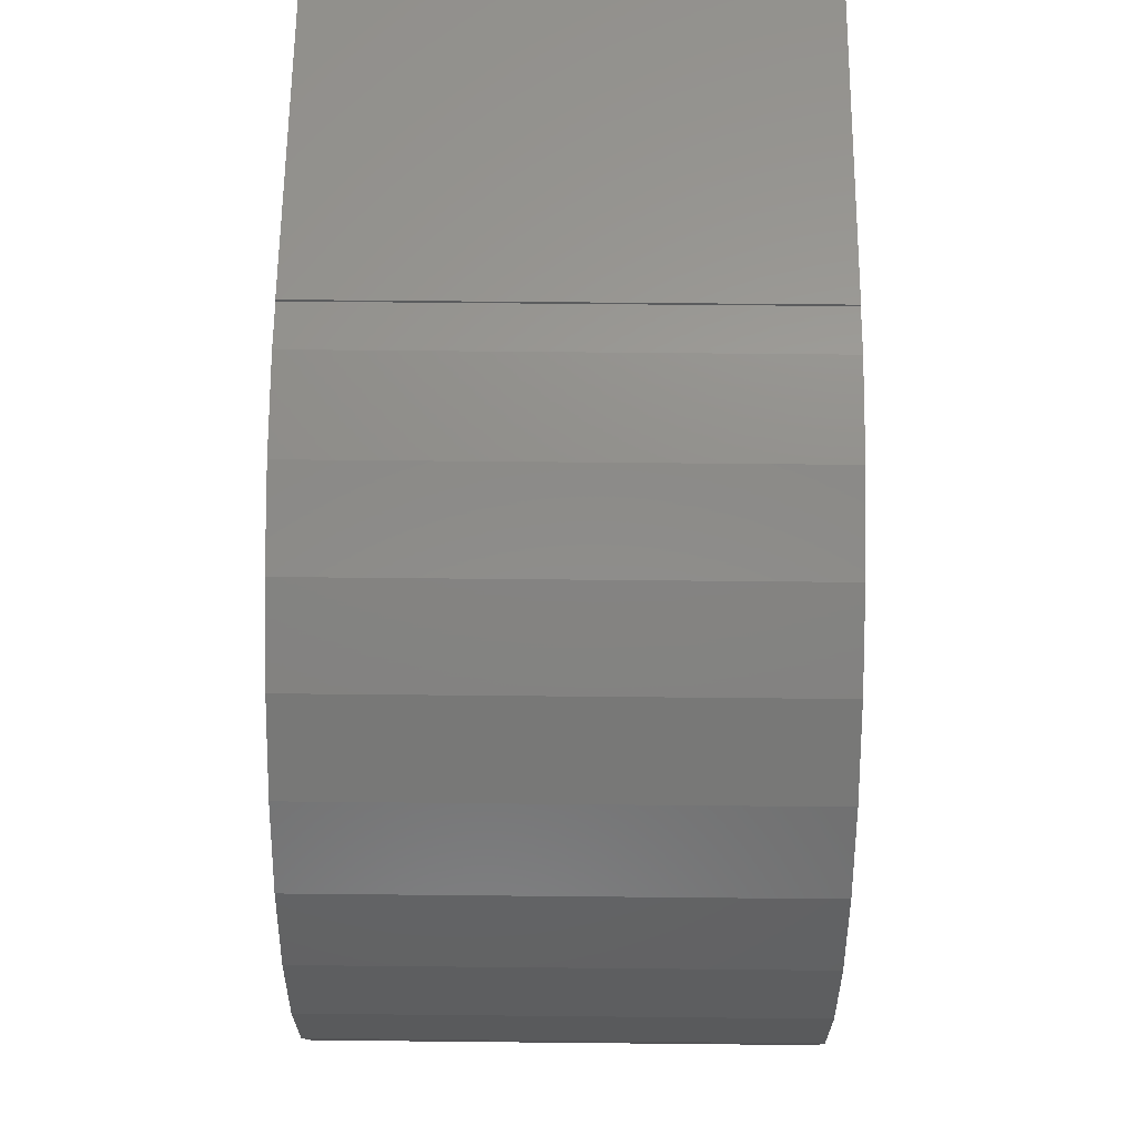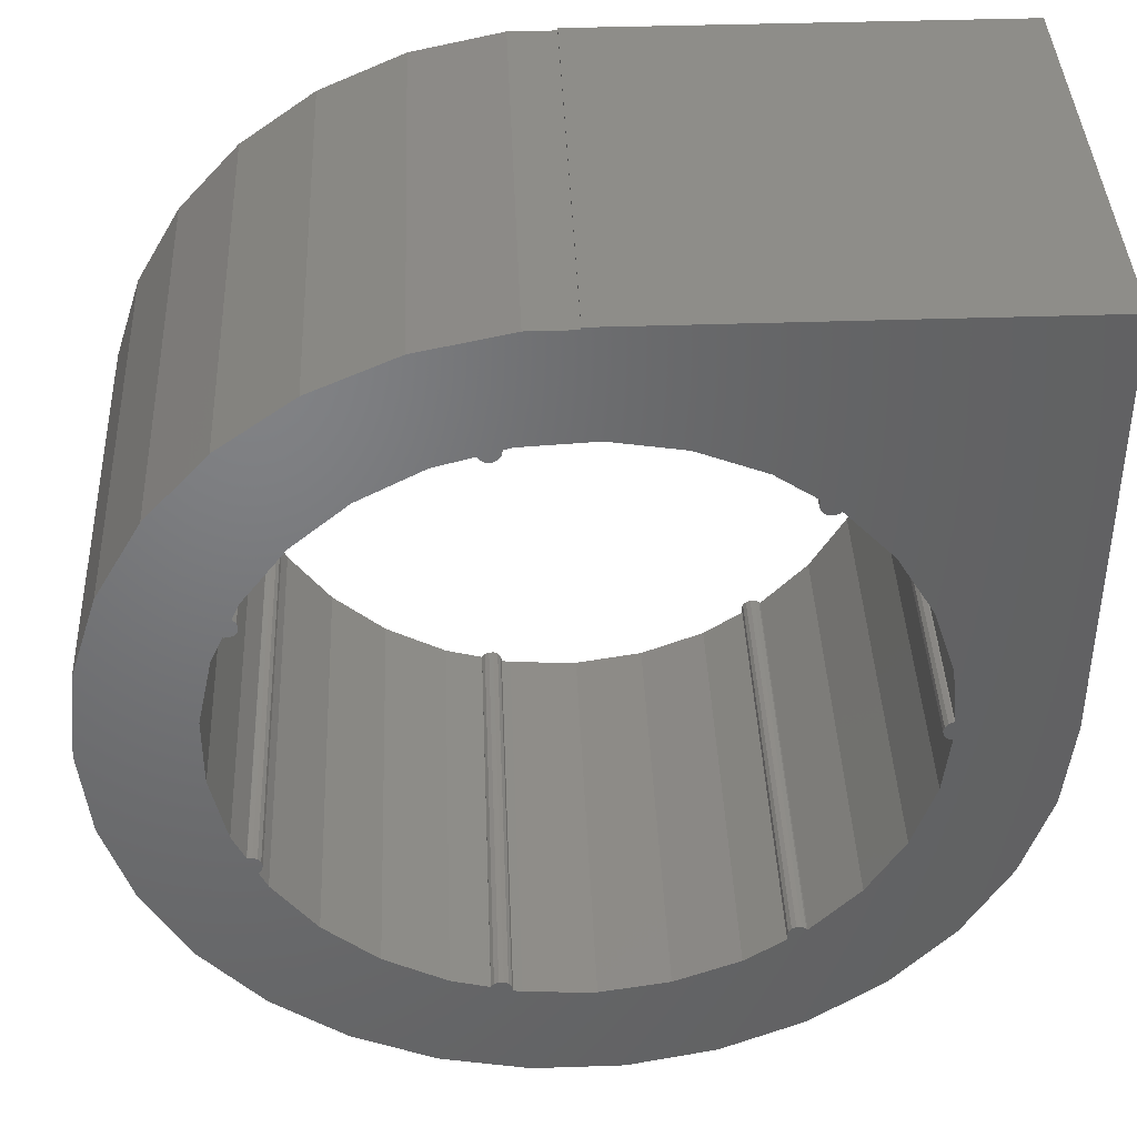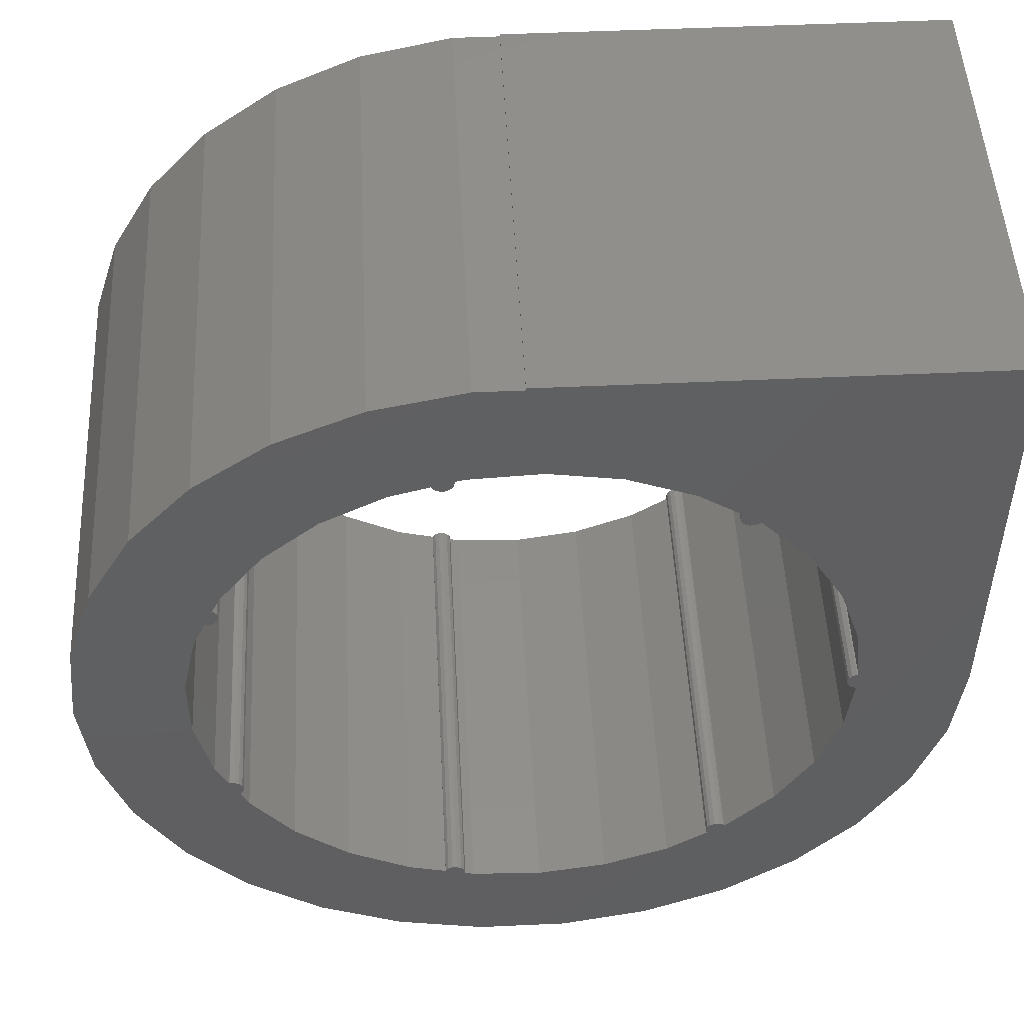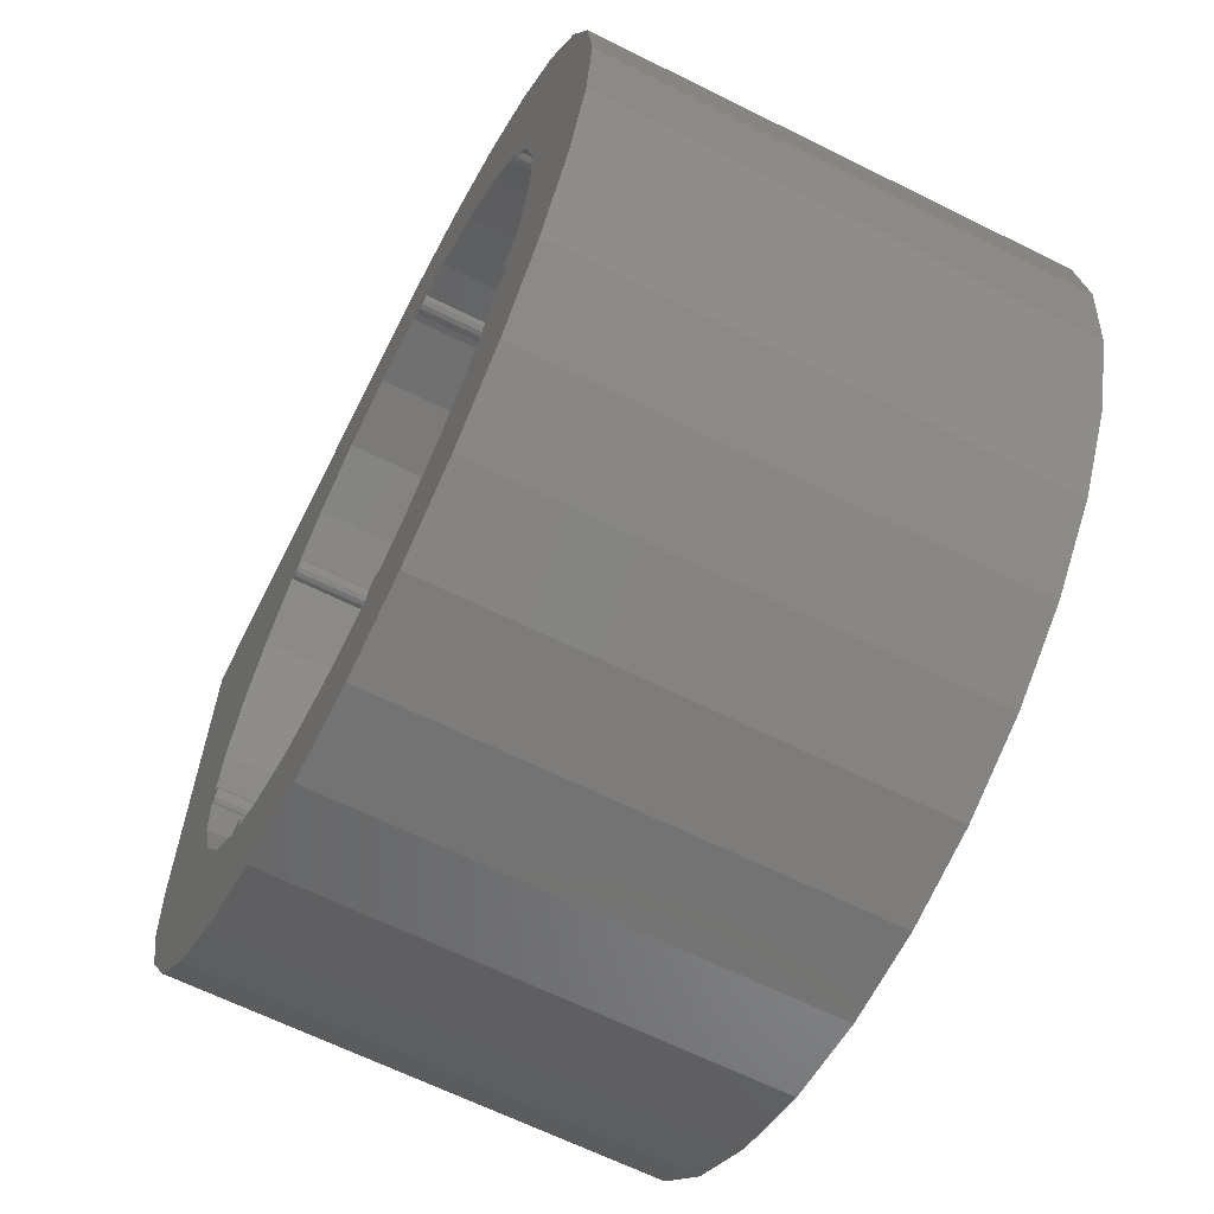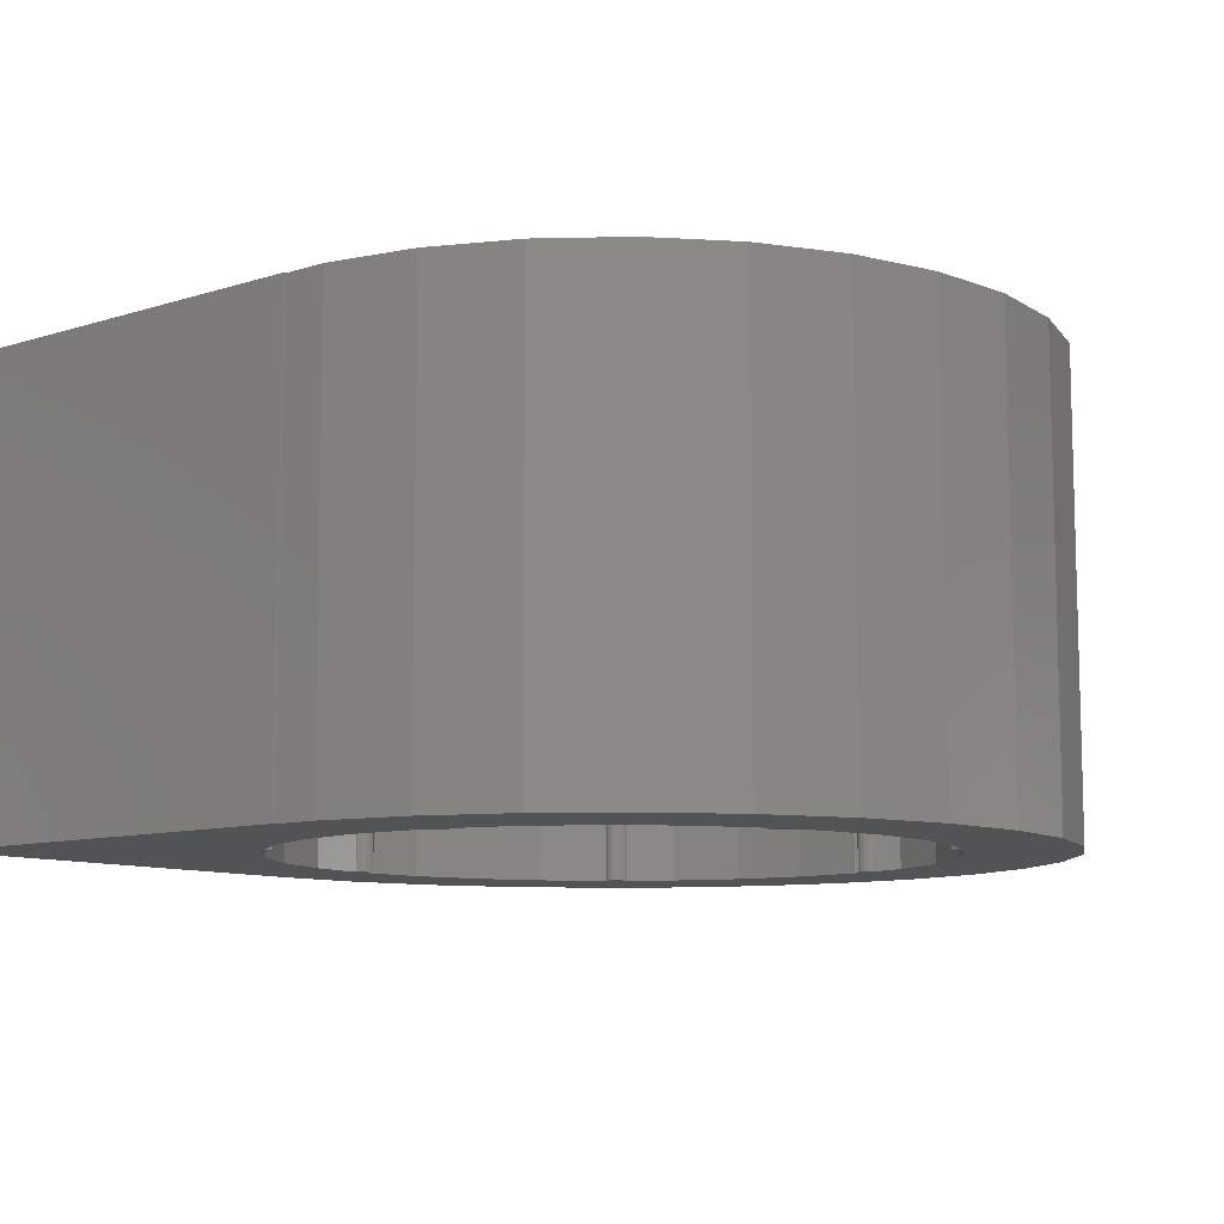
<metadata>
{"format":"stl","ext":"stl","renderer":"f3d","projection":"perspective","resolution":1024,"background":"white","views":[{"elev":61.1,"azim":-89.4,"up":"+Y"},{"elev":40.1,"azim":-2.4,"up":"+Y"},{"elev":49.9,"azim":-2.9,"up":"+Y"},{"elev":-64.9,"azim":-116.6,"up":"+Y"},{"elev":-9.7,"azim":-140.7,"up":"+Z"}]}
</metadata>
<code>
# stl→obj: 270 verts, 544 faces
v -11.96 0 0
v -11.7 2.487 12.7
v -11.7 2.487 0
v -11.96 0 12.7
v 0 11.89 0
v -1.25 11.89 12.7
v 0 11.89 12.7
v -1.25 11.89 0
v -5.98 10.36 0
v -8.003 8.888 12.7
v -5.98 10.36 12.7
v -8.003 8.888 0
v -3.696 11.37 12.7
v -3.696 11.37 0
v 9.676 -7.03 12.7
v 10.93 -4.865 0
v 10.93 -4.865 12.7
v 9.676 -7.03 0
v -10.93 4.865 0
v -9.676 7.03 12.7
v -9.676 7.03 0
v -10.93 4.865 12.7
v -1.694 -8.735 12.7
v -1.724 -8.605 12.7
v -1.702 -8.772 12.7
v 5.316 -6.875 12.7
v 5.328 -7.15 12.7
v 5.399 -6.771 12.7
v 5.286 -7.005 12.7
v 5.316 -7.135 12.7
v 8.773 0.2345 12.7
v 8.928 0.2925 12.7
v 8.893 0.2925 12.7
v 8.69 0.1302 12.7
v 8.928 -0.2925 12.7
v 8.773 -0.2345 12.7
v 8.893 -0.2925 12.7
v 8.66 0 12.7
v 8.69 -0.1302 12.7
v 8.132 3.762 12.7
v 11.96 0 12.7
v 11.96 11.96 12.7
v 8.751 1.926 12.7
v 8.751 -1.926 12.7
v 11.7 -2.487 12.7
v 7.133 5.422 12.7
v 5.811 6.818 12.7
v 5.653 6.713 12.7
v 5.774 6.771 12.7
v 5.328 7.15 12.7
v 5.399 6.771 12.7
v 5.52 6.713 12.7
v 4.197 7.916 12.7
v 0 11.96 12.7
v 2.397 8.633 12.7
v 0.4851 8.947 12.7
v -1.45 8.842 12.7
v -1.702 8.772 12.7
v -1.807 8.501 12.7
v -1.724 8.605 12.7
v -1.927 8.443 12.7
v -2.266 8.615 12.7
v -2.061 8.443 12.7
v -2.181 8.501 12.7
v -2.264 8.605 12.7
v -3.316 8.324 12.7
v -5.028 7.416 12.7
v -6.505 6.162 12.7
v -7.677 4.619 12.7
v 8.132 -3.762 12.7
v 7.133 -5.422 12.7
v 8.003 -8.888 12.7
v 5.811 -6.818 12.7
v 5.653 -6.713 12.7
v 5.774 -6.771 12.7
v 5.52 -6.713 12.7
v 5.98 -10.36 12.7
v 4.197 -7.916 12.7
v 3.696 -11.37 12.7
v 2.397 -8.633 12.7
v 1.25 -11.89 12.7
v 0.4851 -8.947 12.7
v -1.25 -11.89 12.7
v -1.45 -8.842 12.7
v -1.807 -8.501 12.7
v -1.927 -8.443 12.7
v -2.266 -8.615 12.7
v -2.061 -8.443 12.7
v -2.181 -8.501 12.7
v -2.264 -8.605 12.7
v -3.696 -11.37 12.7
v -3.316 -8.324 12.7
v -5.98 -10.36 12.7
v -5.028 -7.416 12.7
v -8.003 -8.888 12.7
v -6.505 -6.162 12.7
v -9.676 -7.03 12.7
v -7.677 -4.619 12.7
v -10.93 -4.865 12.7
v -7.904 -4.131 12.7
v 5.286 7.005 12.7
v 5.316 7.135 12.7
v 5.316 6.875 12.7
v -1.694 8.735 12.7
v -7.904 4.131 12.7
v -7.773 3.888 12.7
v -7.802 4.018 12.7
v -7.886 4.122 12.7
v -7.802 3.757 12.7
v -7.886 3.653 12.7
v -8.149 3.6 12.7
v -8.006 3.595 12.7
v -8.139 3.595 12.7
v -8.491 2.861 12.7
v -7.773 -3.888 12.7
v -7.802 -3.757 12.7
v -7.886 -3.653 12.7
v -7.802 -4.018 12.7
v -7.886 -4.122 12.7
v -8.149 -3.6 12.7
v -8.006 -3.595 12.7
v -8.139 -3.595 12.7
v -8.491 -2.861 12.7
v -11.7 -2.487 12.7
v -8.907 -0.9687 12.7
v -8.907 0.9687 12.7
v 11.96 0 0
v 11.7 -2.487 0
v -3.696 -11.37 0
v -1.25 -11.89 0
v 1.25 -11.89 0
v 3.696 -11.37 0
v 5.98 -10.36 0
v 8.003 -8.888 0
v -5.98 -10.36 0
v -9.676 -7.03 0
v -10.93 -4.865 0
v -11.7 -2.487 0
v -8.003 -8.888 0
v -1.694 8.735 0
v -1.724 8.605 0
v -1.702 8.772 0
v -1.45 8.842 0
v 0.4851 8.947 0
v -1.807 8.501 0
v -1.927 8.443 0
v -2.266 8.615 0
v -2.061 8.443 0
v -2.181 8.501 0
v -2.264 8.605 0
v -3.316 8.324 0
v -5.028 7.416 0
v -6.505 6.162 0
v -7.677 4.619 0
v -7.904 4.131 0
v 5.316 6.875 0
v 5.328 7.15 0
v 5.399 6.771 0
v 5.286 7.005 0
v 5.316 7.135 0
v 8.773 -0.2345 0
v 8.928 -0.2925 0
v 8.893 -0.2925 0
v 8.69 -0.1302 0
v 8.928 0.2925 0
v 8.773 0.2345 0
v 8.893 0.2925 0
v 8.66 0 0
v 8.69 0.1302 0
v 8.751 -1.926 0
v 8.132 -3.762 0
v 7.133 -5.422 0
v 5.328 -7.15 0
v 5.811 -6.818 0
v 5.399 -6.771 0
v 5.653 -6.713 0
v 5.774 -6.771 0
v 5.52 -6.713 0
v 4.197 -7.916 0
v 2.397 -8.633 0
v 0.4851 -8.947 0
v -1.45 -8.842 0
v -1.702 -8.772 0
v -1.807 -8.501 0
v -1.724 -8.605 0
v -1.927 -8.443 0
v -2.266 -8.615 0
v -2.061 -8.443 0
v -2.181 -8.501 0
v -2.264 -8.605 0
v -3.316 -8.324 0
v -5.028 -7.416 0
v -6.505 -6.162 0
v -7.677 -4.619 0
v 8.751 1.926 0
v 8.132 3.762 0
v 11.96 11.96 0
v 7.133 5.422 0
v 5.811 6.818 0
v 5.653 6.713 0
v 5.774 6.771 0
v 5.52 6.713 0
v 4.197 7.916 0
v 0 11.96 0
v 2.397 8.633 0
v 5.286 -7.005 0
v 5.316 -7.135 0
v 5.316 -6.875 0
v -1.694 -8.735 0
v -7.904 -4.131 0
v -7.773 -3.888 0
v -7.802 -4.018 0
v -7.886 -4.122 0
v -7.802 -3.757 0
v -7.886 -3.653 0
v -8.149 -3.6 0
v -8.006 -3.595 0
v -8.139 -3.595 0
v -8.491 -2.861 0
v -7.773 3.888 0
v -7.802 3.757 0
v -7.886 3.653 0
v -7.802 4.018 0
v -7.886 4.122 0
v -8.149 3.6 0
v -8.006 3.595 0
v -8.139 3.595 0
v -8.491 2.861 0
v -8.907 0.9687 0
v -8.907 -0.9687 0
v 11.96 10.66 5.75
v 11.96 10.59 6.094
v 11.96 10.4 6.386
v 11.96 10.1 6.581
v 11.96 9.76 6.65
v 11.96 9.416 6.581
v 11.96 9.124 6.386
v 11.96 8.929 6.094
v 11.96 8.86 5.75
v 11.96 10.59 5.406
v 11.96 10.4 5.114
v 11.96 10.1 4.919
v 11.96 9.76 4.85
v 11.96 9.416 4.919
v 11.96 9.124 5.114
v 11.96 8.929 5.406
v 0.1466 8.929 6.094
v 0.4851 8.947 6.122
v 0 8.921 6.054
v 0 8.921 5.446
v 0.1466 8.929 5.406
v 0.4851 8.947 5.378
v 0.597 8.929 6.094
v 1.015 8.86 5.75
v 0.597 8.929 5.406
v 0 10.1 4.919
v 0 9.76 4.85
v 0 9.76 6.65
v 0 10.1 6.581
v 0 10.4 5.114
v 0 8.929 5.406
v 0 10.59 5.406
v 0 10.59 6.094
v 0 10.4 6.386
v 0 10.66 5.75
v 0 9.416 4.919
v 0 9.124 5.114
v 0 9.124 6.386
v 0 9.416 6.581
v 0 8.929 6.094
f 1 2 3
f 2 1 4
f 5 6 7
f 6 5 8
f 9 10 11
f 10 9 12
f 8 13 6
f 13 8 14
f 15 16 17
f 16 15 18
f 19 20 21
f 20 19 22
f 21 10 12
f 10 21 20
f 3 22 19
f 22 3 2
f 23 24 25
f 26 27 28
f 29 27 26
f 27 29 30
f 31 32 33
f 34 32 31
f 32 34 35
f 35 36 37
f 38 35 34
f 35 39 36
f 35 38 39
f 40 41 42
f 32 41 43
f 35 41 32
f 44 45 35
f 41 35 45
f 41 40 43
f 42 46 40
f 42 47 46
f 47 48 49
f 50 47 42
f 51 47 50
f 47 52 48
f 47 51 52
f 42 53 50
f 54 53 42
f 53 54 55
f 55 54 7
f 55 7 56
f 57 7 6
f 7 57 56
f 6 58 57
f 58 59 60
f 13 58 6
f 61 58 62
f 58 61 59
f 61 62 63
f 63 62 64
f 64 62 65
f 58 13 62
f 62 13 66
f 11 66 13
f 66 11 67
f 10 67 11
f 67 10 68
f 20 68 10
f 68 20 69
f 45 44 17
f 70 17 44
f 17 70 15
f 71 15 70
f 15 71 72
f 73 72 71
f 27 72 73
f 74 73 75
f 76 73 74
f 28 73 76
f 73 28 27
f 72 27 77
f 78 77 27
f 78 79 77
f 80 79 78
f 80 81 79
f 82 81 80
f 82 83 81
f 84 83 82
f 25 83 84
f 85 25 24
f 86 25 85
f 25 86 87
f 87 86 88
f 87 88 89
f 87 89 90
f 91 25 87
f 91 87 92
f 25 91 83
f 93 92 94
f 92 93 91
f 95 94 96
f 97 96 98
f 99 98 100
f 94 95 93
f 101 50 102
f 50 103 51
f 50 101 103
f 104 58 60
f 105 106 107
f 105 107 108
f 106 105 109
f 109 105 110
f 111 110 105
f 22 69 20
f 69 22 105
f 112 111 113
f 110 111 112
f 105 22 111
f 2 114 22
f 111 22 114
f 100 115 116
f 100 116 117
f 115 100 118
f 118 100 119
f 120 117 121
f 117 120 100
f 120 121 122
f 99 100 120
f 99 120 123
f 124 123 125
f 96 97 95
f 114 2 126
f 4 126 2
f 98 99 97
f 126 4 125
f 123 124 99
f 125 4 124
f 14 11 13
f 11 14 9
f 45 127 41
f 127 45 128
f 129 83 91
f 83 129 130
f 131 79 81
f 79 131 132
f 133 72 77
f 72 133 134
f 72 18 15
f 18 72 134
f 17 128 45
f 128 17 16
f 135 91 93
f 91 135 129
f 136 99 137
f 99 136 97
f 138 4 1
f 4 138 124
f 137 124 138
f 124 137 99
f 132 77 79
f 77 132 133
f 130 81 83
f 81 130 131
f 139 93 95
f 93 139 135
f 139 97 136
f 97 139 95
f 140 141 142
f 143 5 144
f 5 143 8
f 142 8 143
f 145 142 141
f 146 142 145
f 142 146 147
f 147 146 148
f 147 148 149
f 147 149 150
f 14 142 147
f 14 147 151
f 142 14 8
f 9 151 152
f 151 9 14
f 12 152 153
f 21 153 154
f 19 154 155
f 152 12 9
f 156 157 158
f 159 157 156
f 157 159 160
f 161 162 163
f 164 162 161
f 162 164 165
f 165 166 167
f 168 165 164
f 165 169 166
f 165 168 169
f 128 170 162
f 16 171 170
f 172 18 134
f 18 172 171
f 173 134 133
f 134 174 172
f 134 173 174
f 175 174 173
f 174 176 177
f 174 178 176
f 174 175 178
f 133 179 173
f 132 179 133
f 132 180 179
f 131 180 132
f 131 181 180
f 130 181 131
f 130 182 181
f 130 183 182
f 183 184 185
f 129 183 130
f 186 183 187
f 183 186 184
f 186 187 188
f 188 187 189
f 189 187 190
f 183 129 187
f 187 129 191
f 135 191 129
f 191 135 192
f 139 192 135
f 192 139 193
f 136 193 139
f 193 136 194
f 162 127 128
f 170 128 16
f 171 16 18
f 127 162 165
f 127 165 195
f 196 127 195
f 127 196 197
f 198 197 196
f 199 197 198
f 200 199 201
f 202 199 200
f 158 199 202
f 199 158 157
f 199 157 197
f 203 197 157
f 204 203 205
f 5 205 144
f 204 205 5
f 203 204 197
f 206 173 207
f 173 208 175
f 173 206 208
f 209 183 185
f 210 211 212
f 210 212 213
f 211 210 214
f 214 210 215
f 216 215 210
f 137 194 136
f 194 137 210
f 217 216 218
f 215 216 217
f 210 137 216
f 138 219 137
f 216 137 219
f 155 220 221
f 155 221 222
f 220 155 223
f 223 155 224
f 225 222 226
f 222 225 155
f 225 226 227
f 19 155 225
f 19 225 228
f 3 228 229
f 153 21 12
f 219 138 230
f 1 230 138
f 154 19 21
f 230 1 229
f 228 3 19
f 229 1 3
f 5 54 204
f 54 5 7
f 42 231 197
f 42 232 231
f 42 233 232
f 42 234 233
f 42 235 234
f 42 236 235
f 41 236 42
f 236 41 237
f 238 41 239
f 237 41 238
f 240 197 231
f 241 197 240
f 242 197 241
f 243 197 242
f 244 197 243
f 245 197 244
f 127 245 246
f 127 239 41
f 239 127 246
f 245 127 197
f 197 54 42
f 54 197 204
f 203 50 53
f 50 203 157
f 126 228 114
f 228 126 229
f 170 35 162
f 35 170 44
f 187 92 87
f 92 187 191
f 182 25 84
f 25 182 183
f 198 47 199
f 47 198 46
f 151 62 66
f 62 151 147
f 142 57 58
f 57 142 143
f 114 225 111
f 225 114 228
f 105 154 69
f 154 105 155
f 196 46 198
f 46 196 40
f 205 53 55
f 53 205 203
f 247 56 57
f 56 247 248
f 57 249 247
f 143 249 57
f 249 143 250
f 143 251 250
f 144 251 143
f 251 144 252
f 125 229 126
f 229 125 230
f 69 153 68
f 153 69 154
f 152 66 67
f 66 152 151
f 153 67 68
f 67 153 152
f 165 43 195
f 43 165 32
f 180 82 80
f 82 180 181
f 179 80 78
f 80 179 180
f 173 78 27
f 78 173 179
f 172 70 171
f 70 172 71
f 181 84 82
f 84 181 182
f 192 96 94
f 96 192 193
f 96 194 98
f 194 96 193
f 123 230 125
f 230 123 219
f 195 40 196
f 40 195 43
f 253 56 248
f 56 253 55
f 254 55 253
f 144 255 252
f 205 255 144
f 255 205 254
f 254 205 55
f 174 71 172
f 71 174 73
f 171 44 170
f 44 171 70
f 191 94 92
f 94 191 192
f 120 219 123
f 219 120 216
f 98 210 100
f 210 98 194
f 256 243 242
f 243 256 257
f 258 234 235
f 234 258 259
f 260 242 241
f 242 260 256
f 251 261 250
f 246 254 239
f 254 246 255
f 260 240 262
f 240 260 241
f 263 233 264
f 233 263 232
f 259 233 234
f 233 259 264
f 265 232 263
f 232 265 231
f 257 244 243
f 244 257 266
f 262 231 265
f 231 262 240
f 245 255 246
f 267 255 245
f 267 251 252
f 251 267 261
f 255 267 252
f 268 236 237
f 236 268 269
f 266 245 244
f 245 266 267
f 270 247 249
f 254 238 239
f 238 254 253
f 263 262 265
f 264 262 263
f 264 260 262
f 259 260 264
f 259 256 260
f 258 256 259
f 258 257 256
f 249 258 269
f 258 249 257
f 249 269 268
f 250 257 249
f 249 268 270
f 257 250 266
f 266 250 267
f 267 250 261
f 253 268 237
f 253 237 238
f 268 253 248
f 247 268 248
f 268 247 270
f 269 235 236
f 235 269 258
f 168 34 169
f 34 168 38
f 165 33 32
f 33 165 167
f 167 31 33
f 31 167 166
f 169 31 166
f 31 169 34
f 164 38 168
f 38 164 39
f 161 39 164
f 39 161 36
f 163 35 37
f 35 163 162
f 161 37 36
f 37 161 163
f 160 50 157
f 50 160 102
f 158 52 51
f 52 158 202
f 49 199 47
f 199 49 201
f 202 48 52
f 48 202 200
f 159 102 160
f 102 159 101
f 158 103 156
f 103 158 51
f 156 101 159
f 101 156 103
f 200 49 48
f 49 200 201
f 104 142 58
f 142 104 140
f 148 61 63
f 61 148 146
f 149 65 150
f 65 149 64
f 150 62 147
f 62 150 65
f 149 63 64
f 63 149 148
f 60 140 104
f 140 60 141
f 59 141 60
f 141 59 145
f 146 59 61
f 59 146 145
f 224 105 108
f 105 224 155
f 106 223 107
f 223 106 220
f 225 113 111
f 113 225 227
f 110 221 109
f 221 110 222
f 227 112 113
f 112 227 226
f 107 224 108
f 224 107 223
f 109 220 106
f 220 109 221
f 226 110 112
f 110 226 222
f 115 214 116
f 214 115 211
f 116 215 117
f 215 116 214
f 119 212 118
f 212 119 213
f 218 120 122
f 120 218 216
f 210 119 100
f 119 210 213
f 118 211 115
f 211 118 212
f 217 122 121
f 122 217 218
f 215 121 117
f 121 215 217
f 184 86 85
f 86 184 186
f 186 88 86
f 88 186 188
f 23 185 24
f 185 23 209
f 24 184 85
f 184 24 185
f 187 90 190
f 90 187 87
f 25 209 23
f 209 25 183
f 190 89 189
f 89 190 90
f 188 89 88
f 89 188 189
f 178 28 76
f 28 178 175
f 73 177 75
f 177 73 174
f 177 74 75
f 74 177 176
f 206 26 208
f 26 206 29
f 176 76 74
f 76 176 178
f 207 29 206
f 29 207 30
f 208 28 175
f 28 208 26
f 173 30 207
f 30 173 27

</code>
